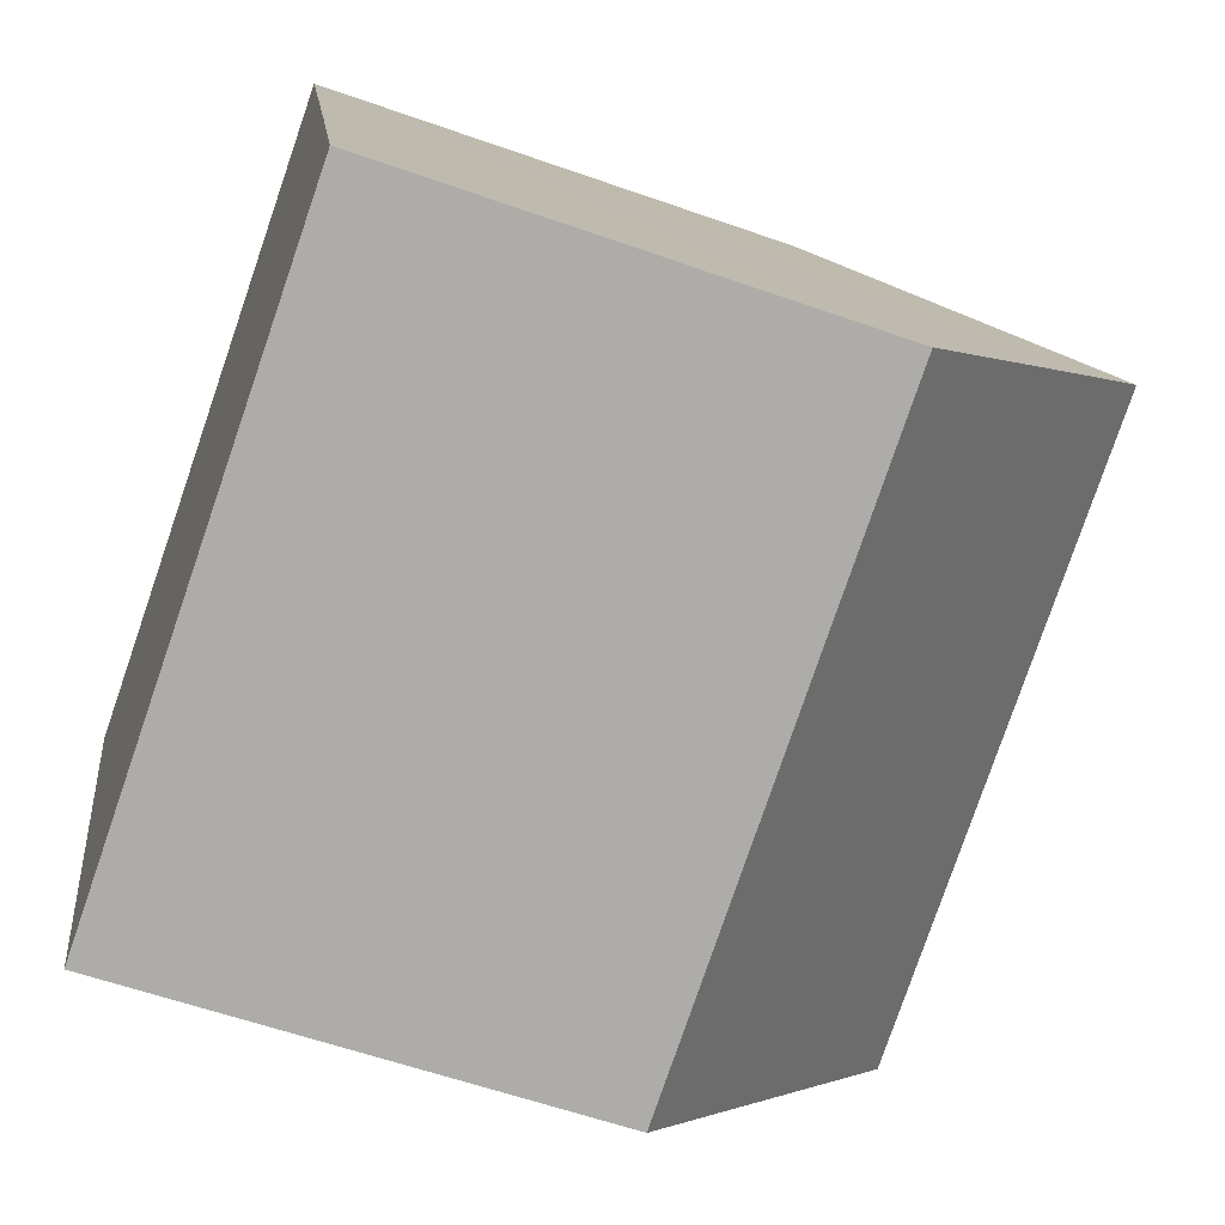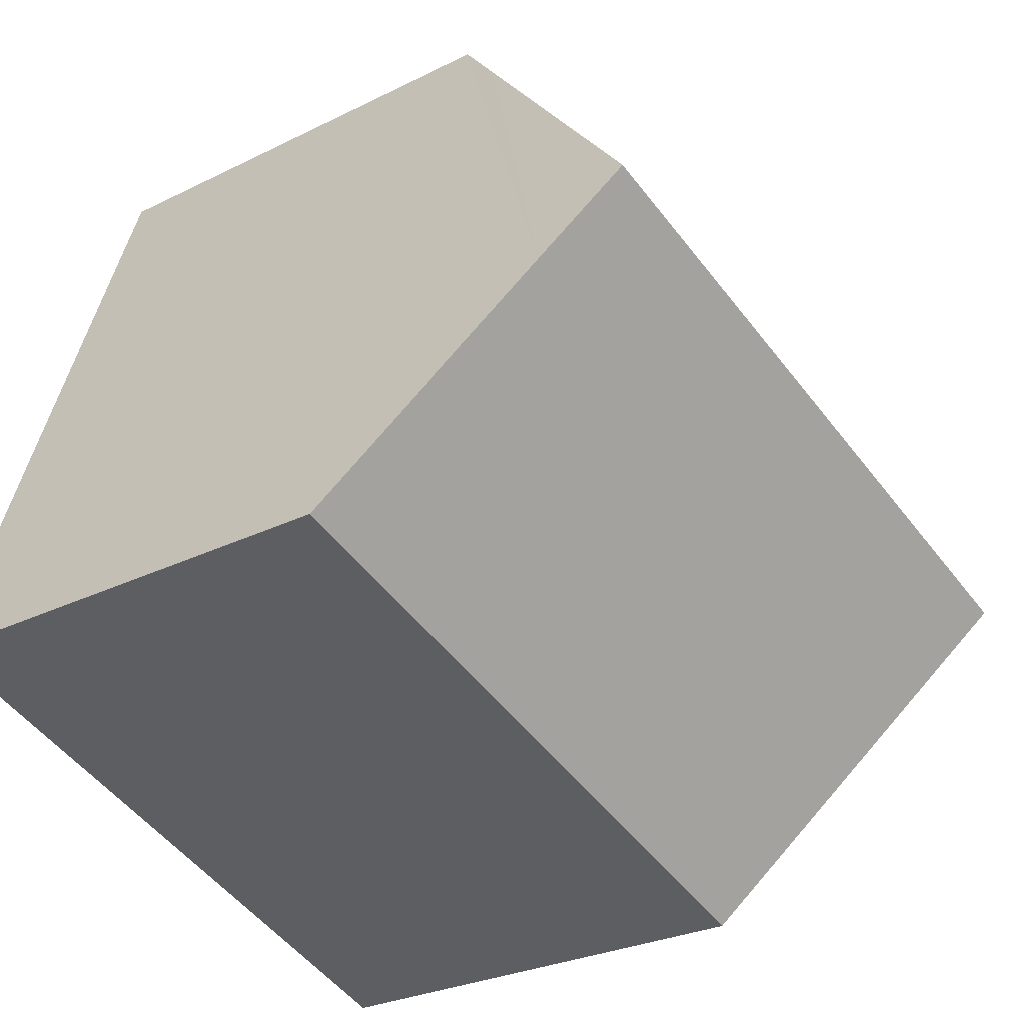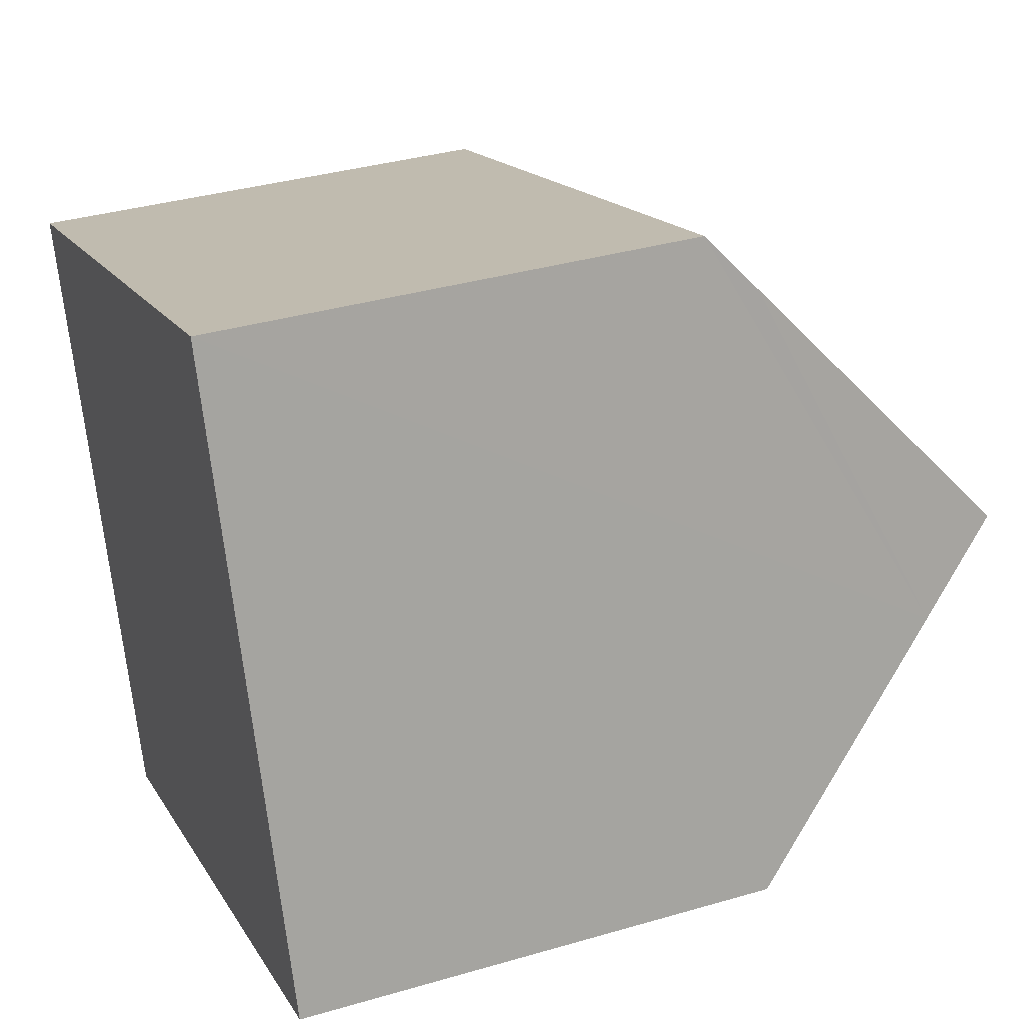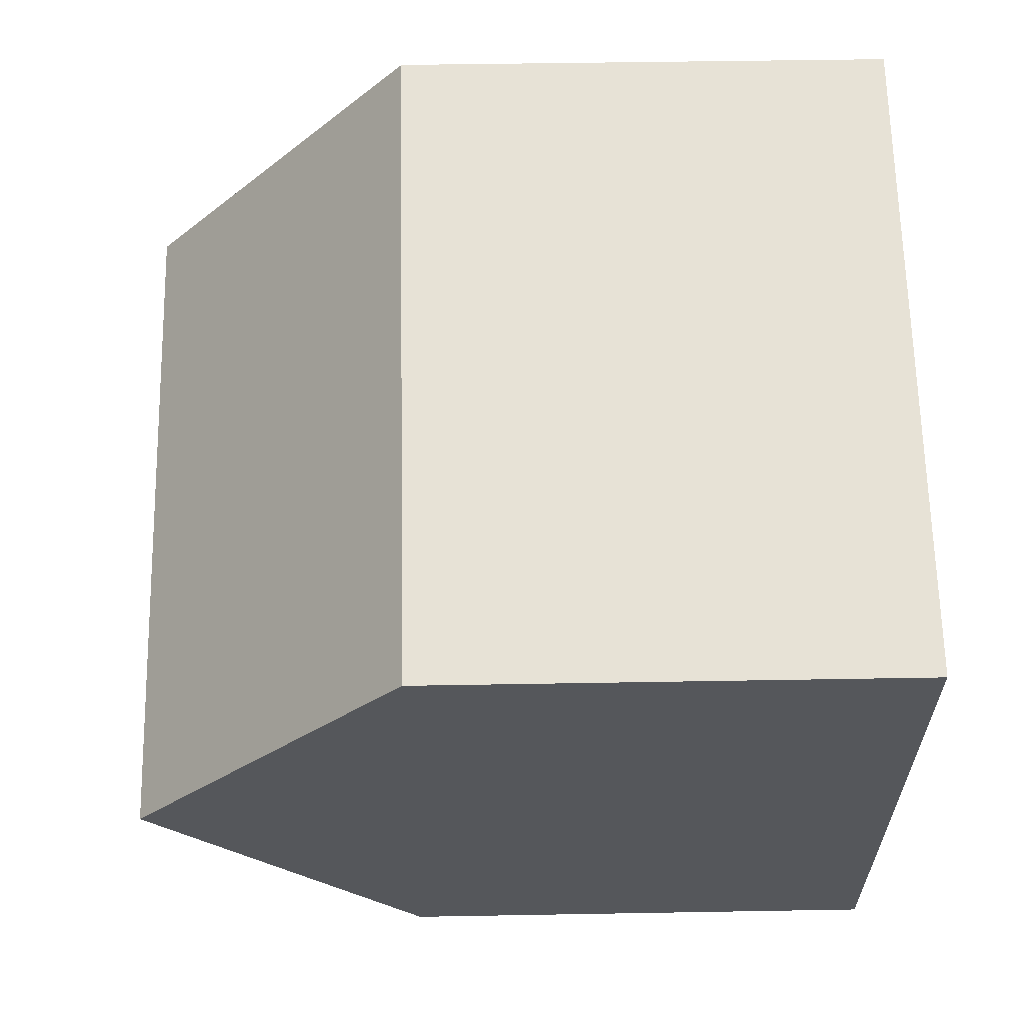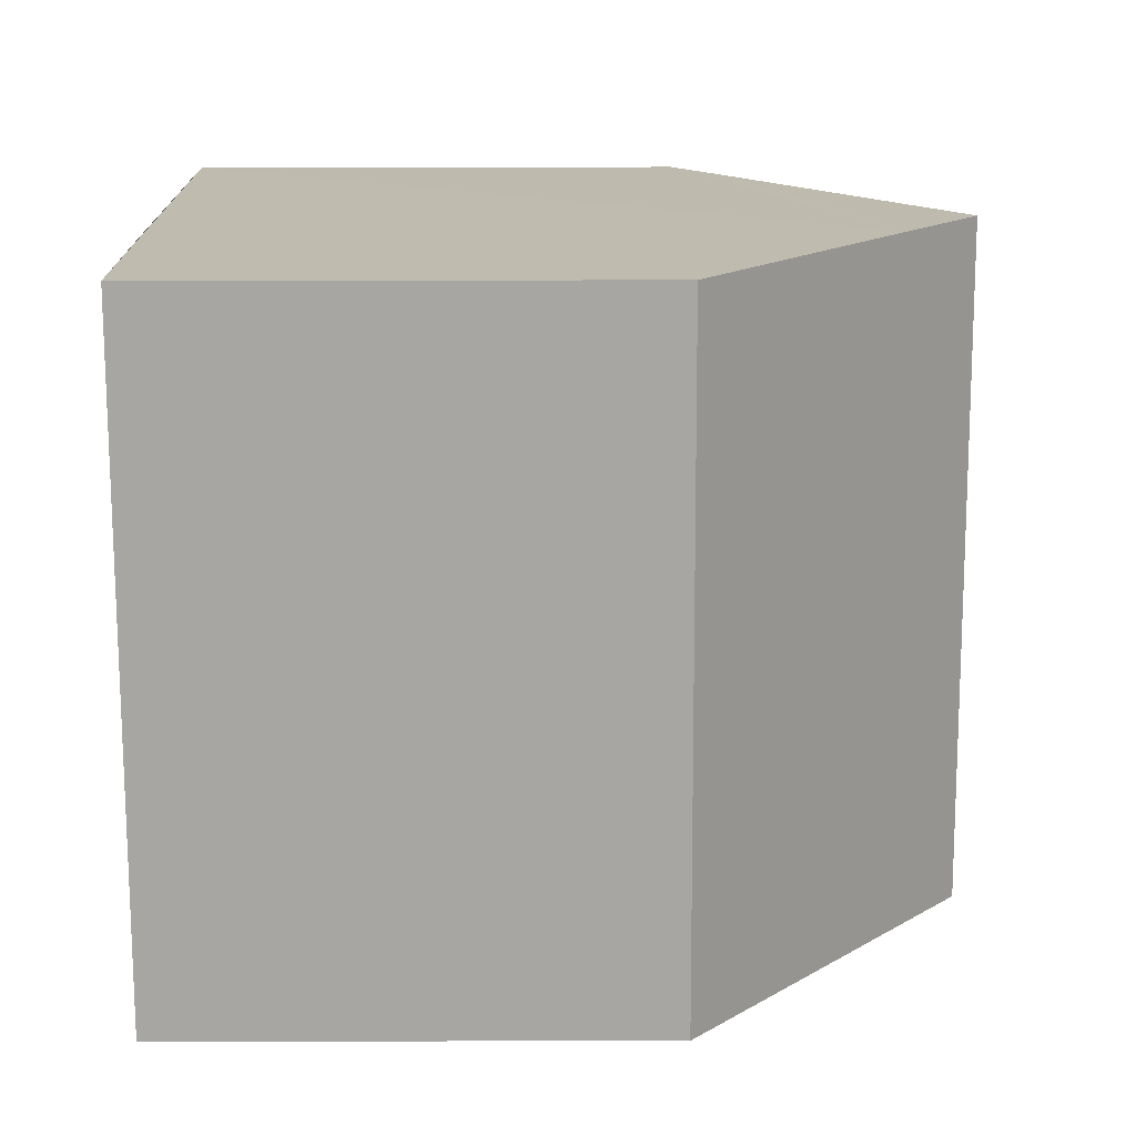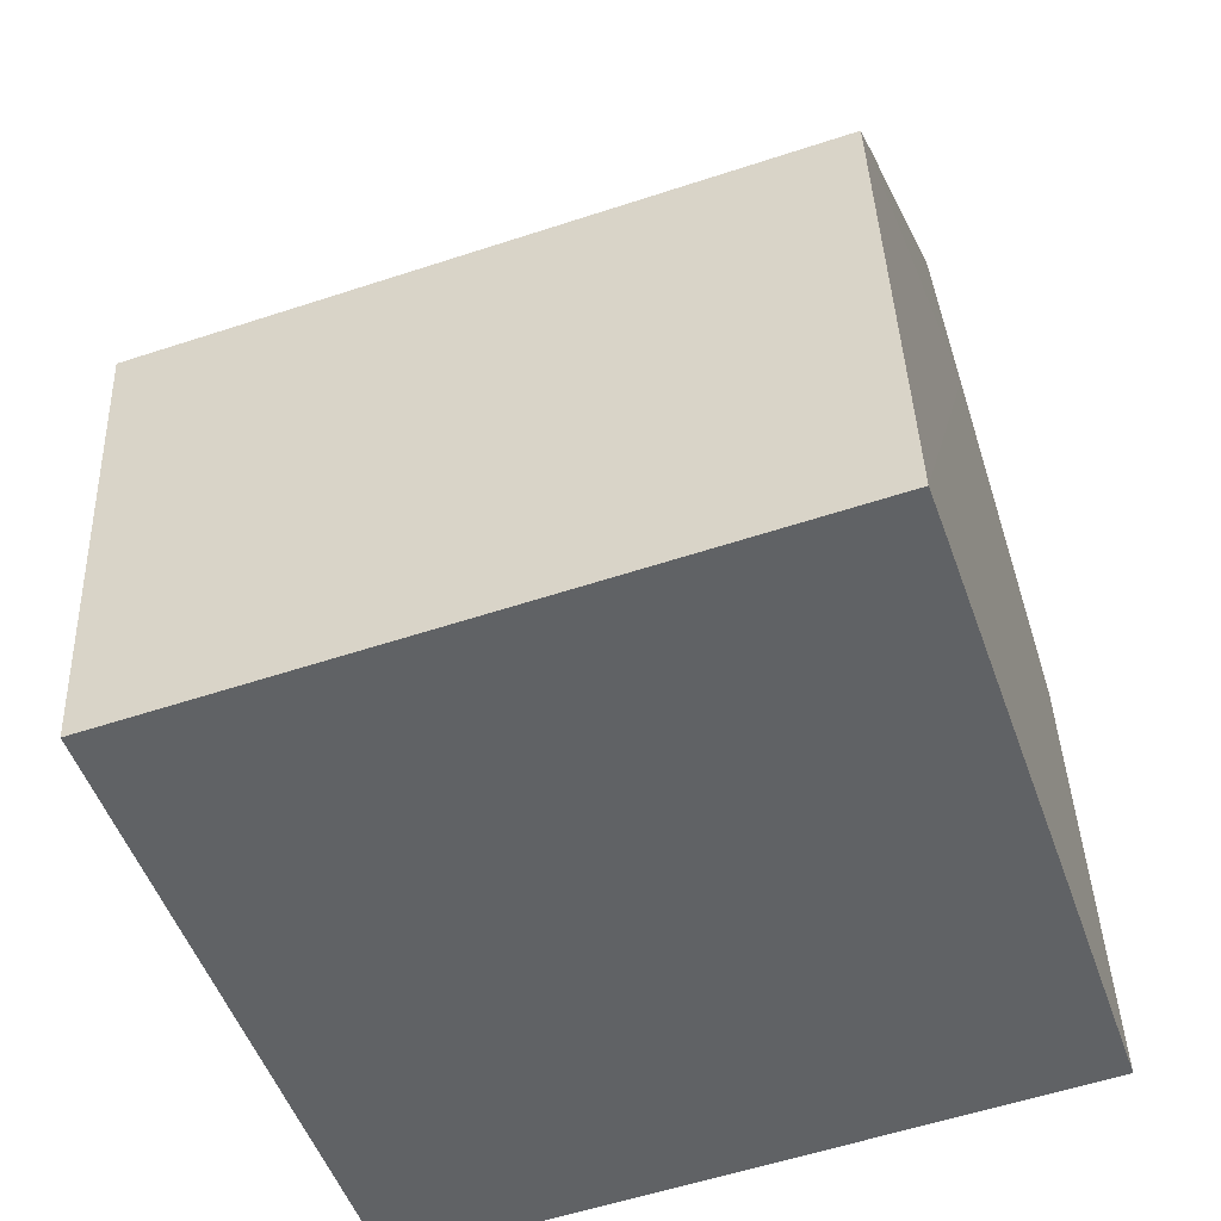
<metadata>
{"format":"obj","ext":"obj","renderer":"f3d","projection":"perspective","resolution":1024,"background":"white","views":[{"elev":-58.6,"azim":69.9,"up":"+Z"},{"elev":-26.8,"azim":128.1,"up":"+Z"},{"elev":35.4,"azim":68.8,"up":"+Z"},{"elev":44.4,"azim":-91.2,"up":"+Z"},{"elev":-55.3,"azim":90.1,"up":"+Z"},{"elev":39.7,"azim":-2.1,"up":"+Z"}]}
</metadata>
<code>
v  0 8.436 5.166e-16
v  12.95 13.16 -1.629
v  1.865 13.16 -5.444
v  11.09 8.436 3.813
v  11.42 9.282 2.839
v  3.728 8.439 -10.88
v  13.46 11.87 -3.121
v  14.81 8.428 -7.086
v  11.09 -2.335e-16 3.813
v  14.81 4.339e-16 -7.086
v  11.42 -1.738e-16 2.839
v  12.95 9.975e-17 -1.629
v  13.46 1.911e-16 -3.121
v  3.728 6.664e-16 -10.88
v  0 0 0
v  1.865 3.333e-16 -5.444
g defaultobject
f 1 2 3
f 2 1 4
f 2 4 5
f 6 7 8
f 7 6 2
f 2 6 3
f 5 7 2
f 7 5 4
f 7 4 9
f 7 9 8
f 8 9 10
f 10 9 11
f 10 11 12
f 10 12 13
f 8 14 6
f 14 8 10
f 6 1 3
f 1 6 14
f 1 14 15
f 15 14 16
f 15 4 1
f 4 15 9
f 13 14 10
f 14 13 16
f 16 13 12
f 16 12 15
f 15 12 11
f 15 11 9

</code>
